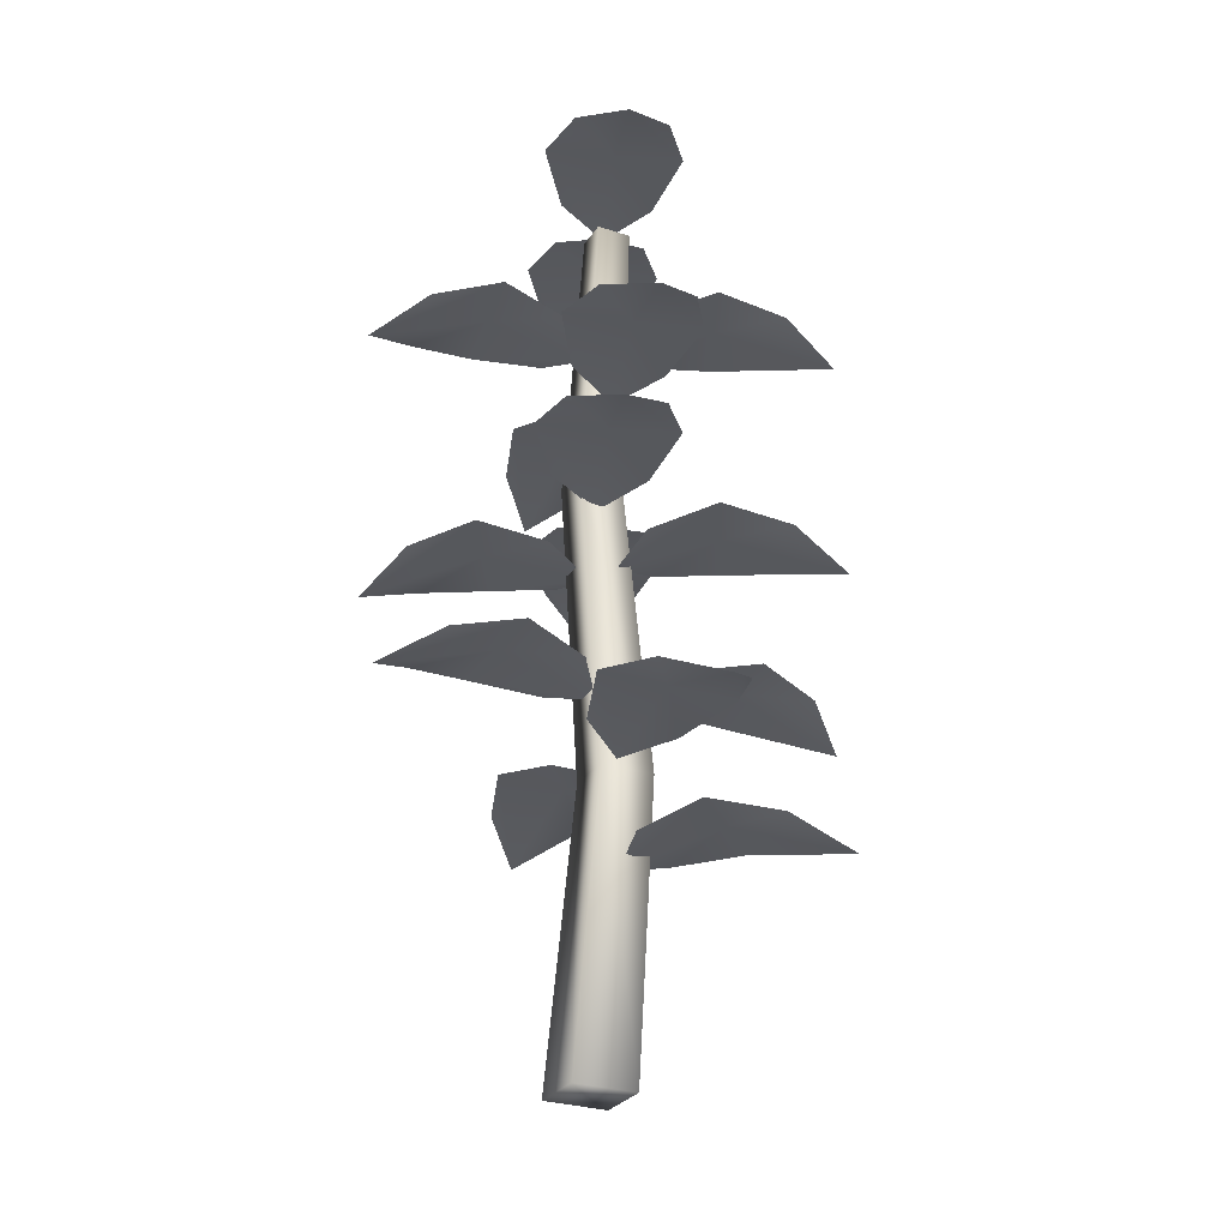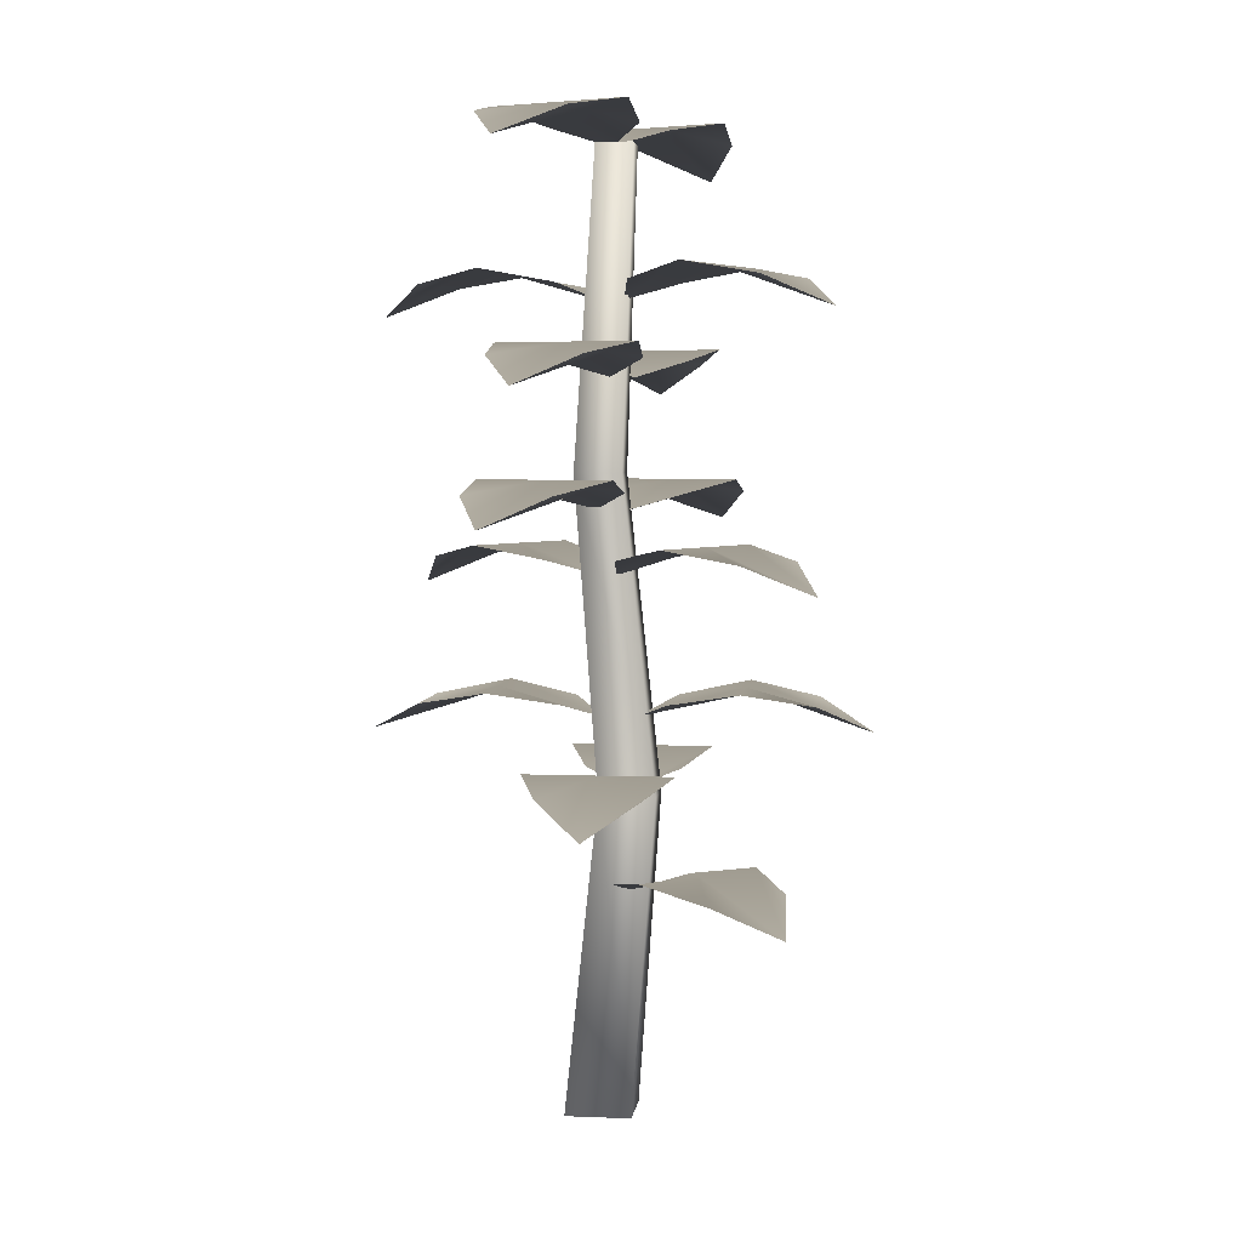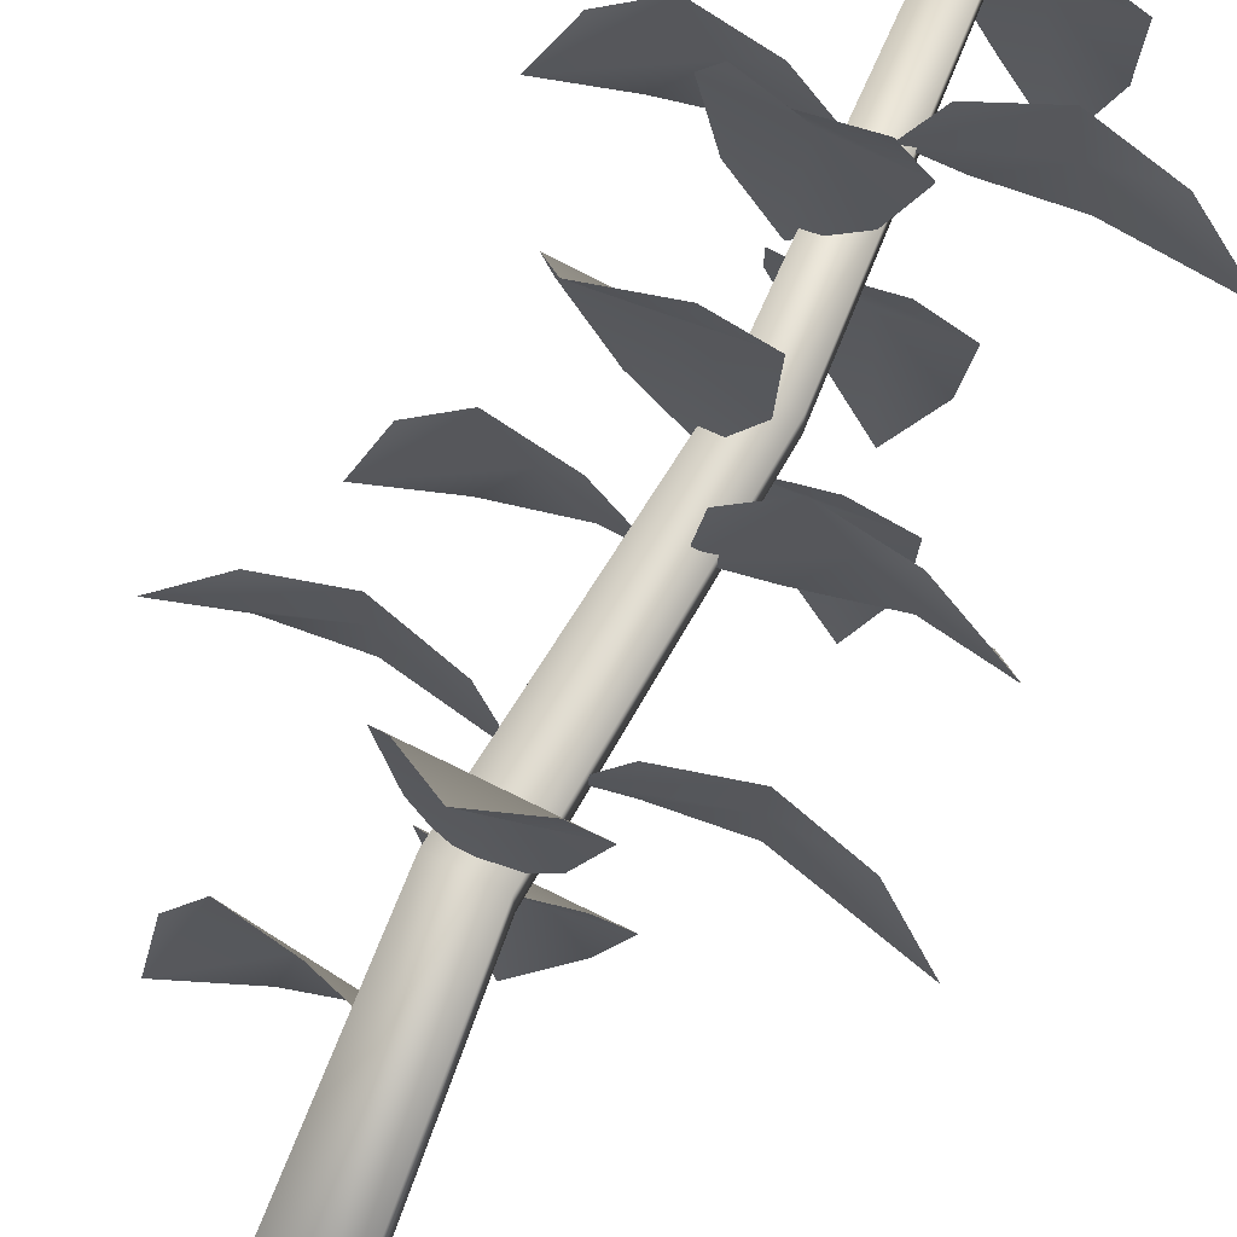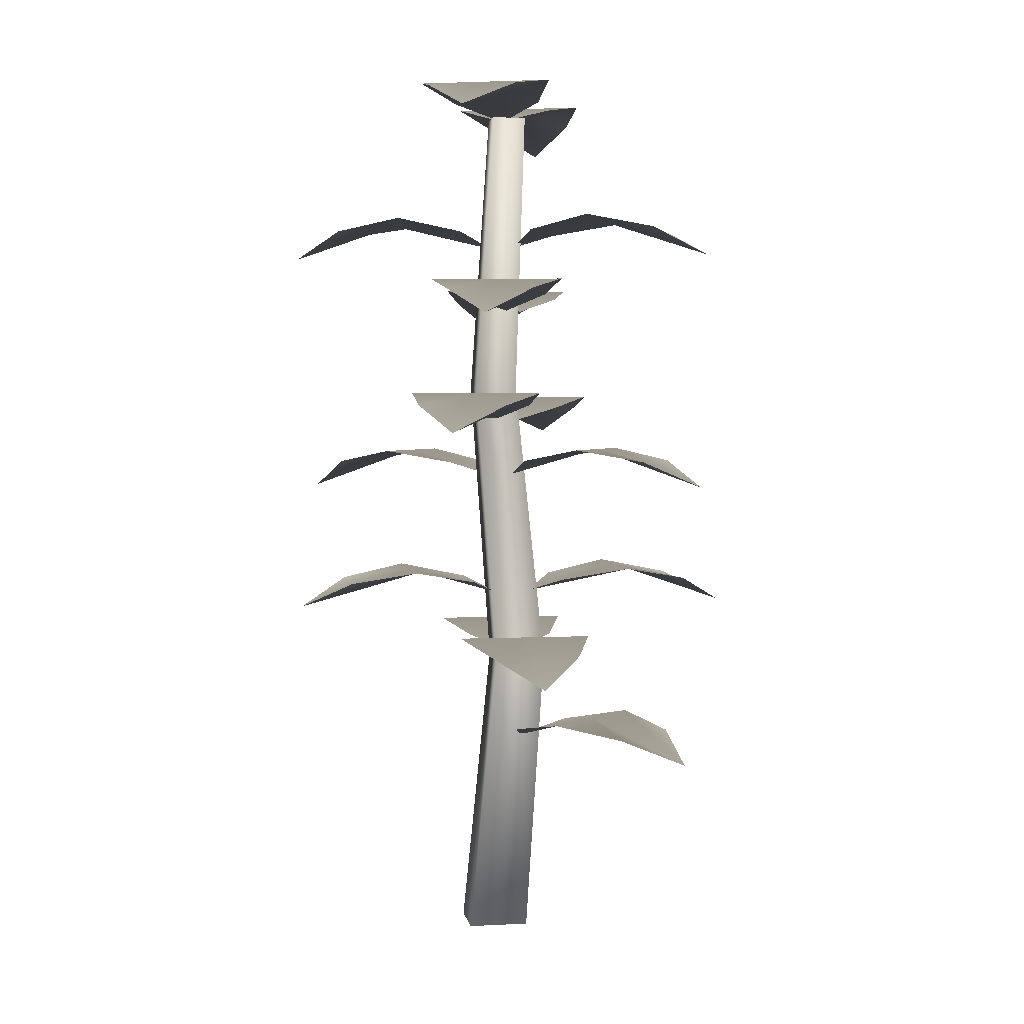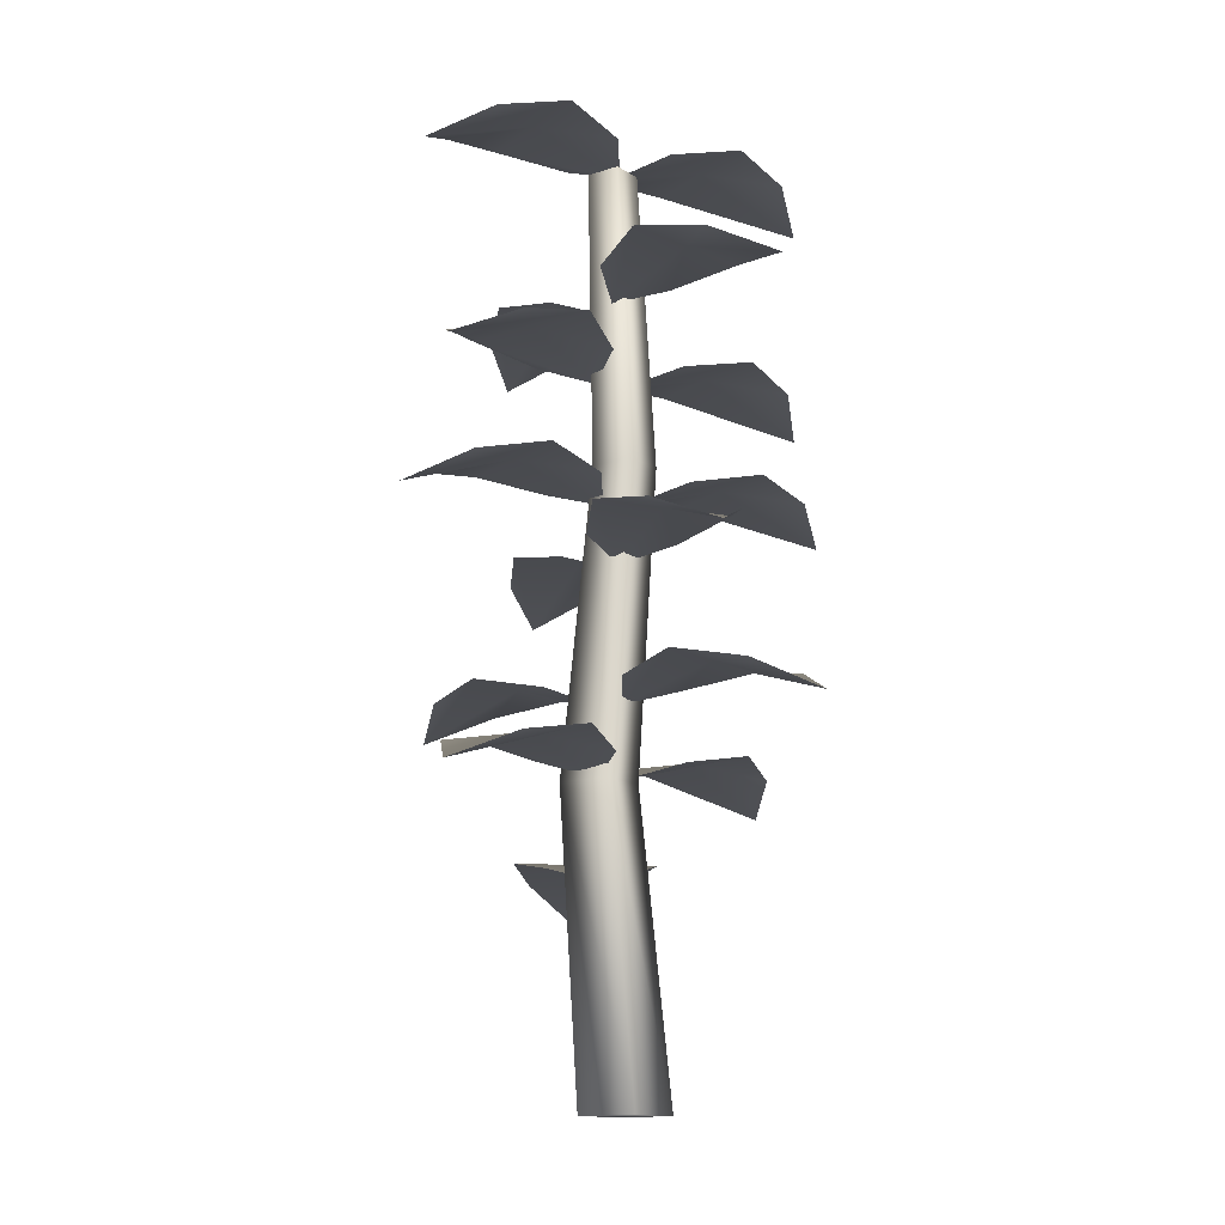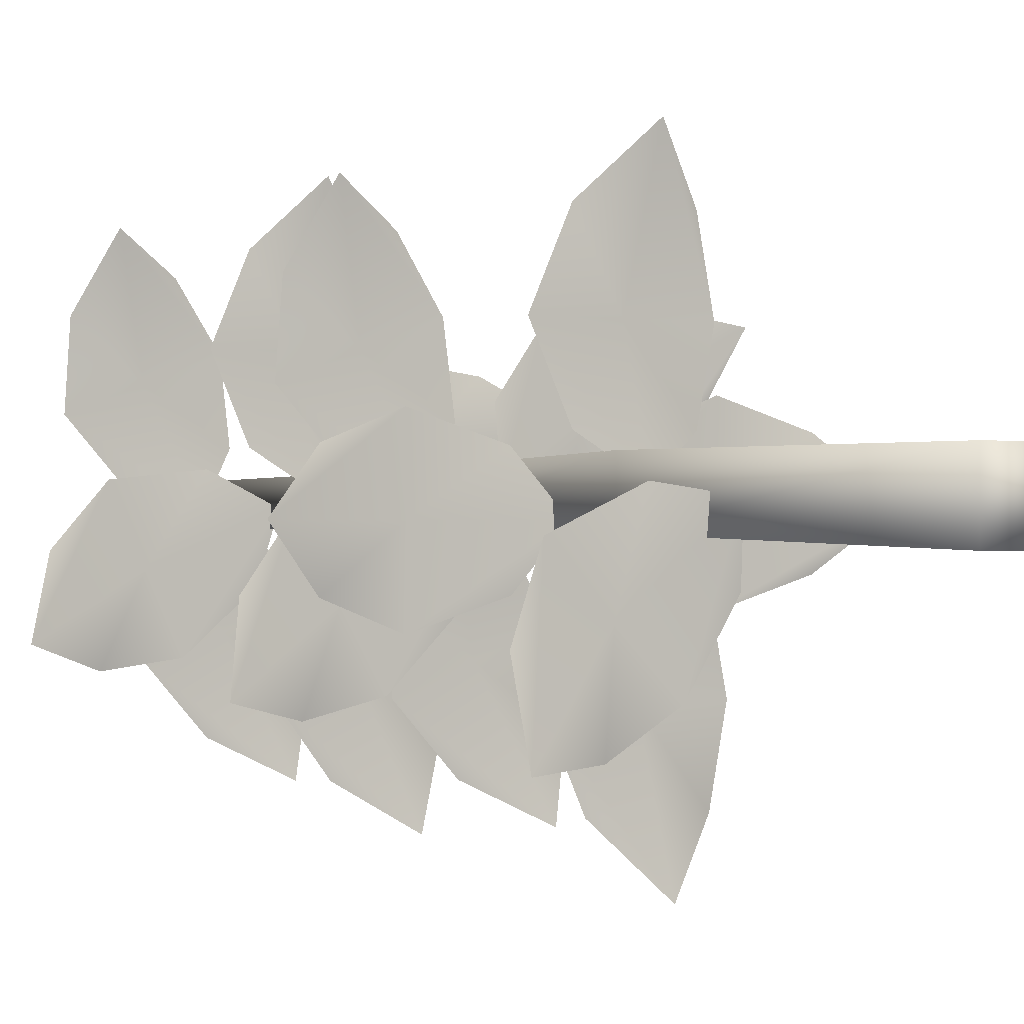
<metadata>
{"format":"obj","ext":"obj","renderer":"f3d","projection":"perspective","resolution":1024,"background":"white","views":[{"elev":-28.2,"azim":153.3,"up":"+Y"},{"elev":4.5,"azim":-172.7,"up":"+Y"},{"elev":75.4,"azim":26.1,"up":"+Z"},{"elev":3.1,"azim":170.5,"up":"+Y"},{"elev":-13.6,"azim":36.2,"up":"+Y"},{"elev":-0.3,"azim":-33.5,"up":"+Z"}]}
</metadata>
<code>
v  -0.1172 0 0.1961
v  -0.1172 0 -0.1961
v  0.3086 0 -0.1961
v  0.3086 0 0.1961
v  -0.1194 6.091 0.1099
v  0.1194 6.091 0.1099
v  0.1194 6.091 -0.1099
v  -0.1194 6.091 -0.1099
v  0.1001 2.03 0.1983
v  0.2531 4.061 0.1499
v  -0.048 4.061 0.1499
v  -0.2633 2.03 0.1983
v  0.1001 2.03 -0.1365
v  0.2531 4.061 -0.1274
v  -0.2633 2.03 -0.1365
v  -0.048 4.061 -0.1274
v  0.0431 6.071 -0.0245
v  -0.3254 6.178 0.0742
v  -0.6311 6.264 0.4528
v  -0.1916 6.264 0.6127
v  -0.6403 6.178 0.9392
v  -0.463 5.989 1.369
v  0.2575 6.179 0.2918
v  0.2478 6.264 0.7727
v  -0.0539 6.179 1.147
v  0.0302 6.071 -0.0046
v  0.3988 6.178 -0.1034
v  0.7044 6.264 -0.482
v  0.265 6.264 -0.6419
v  0.7136 6.178 -0.9684
v  0.5364 5.989 -1.399
v  -0.1842 6.179 -0.3209
v  -0.1744 6.264 -0.8018
v  0.1272 6.179 -1.177
v  -0.0489 5.131 -0.0188
v  -0.1151 5.238 -0.3945
v  -0.4656 5.324 -0.732
v  -0.6632 5.324 -0.3082
v  -0.9494 5.238 -0.7836
v  -1.393 5.049 -0.6445
v  -0.3826 5.239 0.1672
v  -0.8608 5.324 0.1156
v  -1.208 5.239 -0.2175
v  0.0977 5.131 0.1411
v  0.2589 5.238 0.4869
v  0.6848 5.324 0.7221
v  0.766 5.324 0.2616
v  1.165 5.238 0.6468
v  1.558 5.049 0.3975
v  0.3719 5.239 -0.125
v  0.8472 5.324 -0.1989
v  1.268 5.239 0.0331
v  0.0239 4.652 -0.1301
v  0.3825 4.759 -0.2605
v  0.6539 4.845 -0.6643
v  0.2022 4.845 -0.7853
v  0.6207 4.759 -1.15
v  0.4066 4.57 -1.563
v  -0.2172 4.76 -0.4264
v  -0.2494 4.845 -0.9064
v  0.0184 4.76 -1.306
v  -0.108 4.652 0.042
v  -0.4206 4.759 0.2609
v  -0.5783 4.845 0.7211
v  -0.1107 4.845 0.7211
v  -0.4206 4.759 1.181
v  -0.1069 4.57 1.525
v  0.2016 4.76 0.2659
v  0.3569 4.845 0.7211
v  0.2016 4.76 1.176
v  -0.0351 3.815 0.0501
v  -0.4037 3.922 0.1489
v  -0.7093 4.009 0.5274
v  -0.2699 4.009 0.6874
v  -0.7186 3.922 1.014
v  -0.5413 3.733 1.444
v  0.1792 3.923 0.3664
v  0.1695 4.009 0.8473
v  -0.1322 3.923 1.222
v  -0.0163 3.423 -0.102
v  -0.0496 3.53 -0.4821
v  -0.3693 3.617 -0.8489
v  -0.6031 3.617 -0.4439
v  -0.8468 3.53 -0.9424
v  -1.301 3.341 -0.8425
v  -0.365 3.531 0.0542
v  -0.837 3.617 -0.0389
v  -1.153 3.531 -0.401
v  0.1113 3.833 -0.0863
v  0.4799 3.94 -0.185
v  0.7855 4.027 -0.5636
v  0.3461 4.027 -0.7235
v  0.7948 3.94 -1.05
v  0.6175 3.752 -1.48
v  -0.103 3.941 -0.4025
v  -0.0933 4.027 -0.8834
v  0.2084 3.941 -1.258
v  0.0925 3.405 0.0659
v  0.1258 3.512 0.446
v  0.4455 3.598 0.8128
v  0.6793 3.598 0.4078
v  0.923 3.512 0.9063
v  1.377 3.323 0.8064
v  0.4412 3.513 -0.0903
v  0.9131 3.598 0.0028
v  1.23 3.513 0.3649
v  -0.1427 2.536 -0.081
v  -0.3615 2.643 -0.3936
v  -0.8218 2.729 -0.5513
v  -0.8218 2.729 -0.0837
v  -1.282 2.643 -0.3936
v  -1.626 2.454 -0.0799
v  -0.3666 2.644 0.2286
v  -0.8218 2.729 0.3839
v  -1.277 2.644 0.2286
v  -0.0712 2.055 0.0632
v  -0.3838 2.162 0.2821
v  -0.5415 2.249 0.7424
v  -0.0739 2.249 0.7424
v  -0.3838 2.162 1.203
v  -0.0701 1.973 1.546
v  0.2384 2.163 0.2871
v  0.3937 2.249 0.7424
v  0.2384 2.163 1.198
v  0.073 2.517 -0.0082
v  0.2919 2.624 0.3044
v  0.7522 2.711 0.4621
v  0.7522 2.711 -0.0055
v  1.212 2.624 0.3044
v  1.556 2.435 -0.0093
v  0.2969 2.625 -0.3178
v  0.7522 2.711 -0.4731
v  1.207 2.625 -0.3178
v  0.0016 2.074 -0.1524
v  0.3142 2.18 -0.3713
v  0.4719 2.267 -0.8316
v  0.0043 2.267 -0.8316
v  0.3142 2.18 -1.292
v  0.0005 1.992 -1.635
v  -0.308 2.181 -0.3763
v  -0.4633 2.267 -0.8316
v  -0.308 2.181 -1.287
v  -0.0869 1.416 0.0081
v  -0.0206 1.523 -0.3677
v  -0.2346 1.61 -0.8047
v  -0.5652 1.61 -0.474
v  -0.6715 1.523 -1.019
v  -1.136 1.334 -1.04
v  -0.4642 1.524 0.0687
v  -0.8959 1.61 -0.1434
v  -1.108 1.524 -0.5751
o Box050
g Box050
f 1 2 3 4
f 5 6 7 8
f 9 10 11 12
f 13 14 10 9
f 15 16 14 13
f 12 11 16 15
f 10 6 5 11
f 12 1 4 9
f 14 7 6 10
f 9 4 3 13
f 16 8 7 14
f 13 3 2 15
f 11 5 8 16
f 15 2 1 12
f 17 18 19 20
f 20 19 21 22
f 23 17 20 24
f 24 20 22 25
f 26 27 28 29
f 29 28 30 31
f 32 26 29 33
f 33 29 31 34
f 35 36 37 38
f 38 37 39 40
f 41 35 38 42
f 42 38 40 43
f 44 45 46 47
f 47 46 48 49
f 50 44 47 51
f 51 47 49 52
f 53 54 55 56
f 56 55 57 58
f 59 53 56 60
f 60 56 58 61
f 62 63 64 65
f 65 64 66 67
f 68 62 65 69
f 69 65 67 70
f 71 72 73 74
f 74 73 75 76
f 77 71 74 78
f 78 74 76 79
f 80 81 82 83
f 83 82 84 85
f 86 80 83 87
f 87 83 85 88
f 89 90 91 92
f 92 91 93 94
f 95 89 92 96
f 96 92 94 97
f 98 99 100 101
f 101 100 102 103
f 104 98 101 105
f 105 101 103 106
f 107 108 109 110
f 110 109 111 112
f 113 107 110 114
f 114 110 112 115
f 116 117 118 119
f 119 118 120 121
f 122 116 119 123
f 123 119 121 124
f 125 126 127 128
f 128 127 129 130
f 131 125 128 132
f 132 128 130 133
f 134 135 136 137
f 137 136 138 139
f 140 134 137 141
f 141 137 139 142
f 143 144 145 146
f 146 145 147 148
f 149 143 146 150
f 150 146 148 151

</code>
